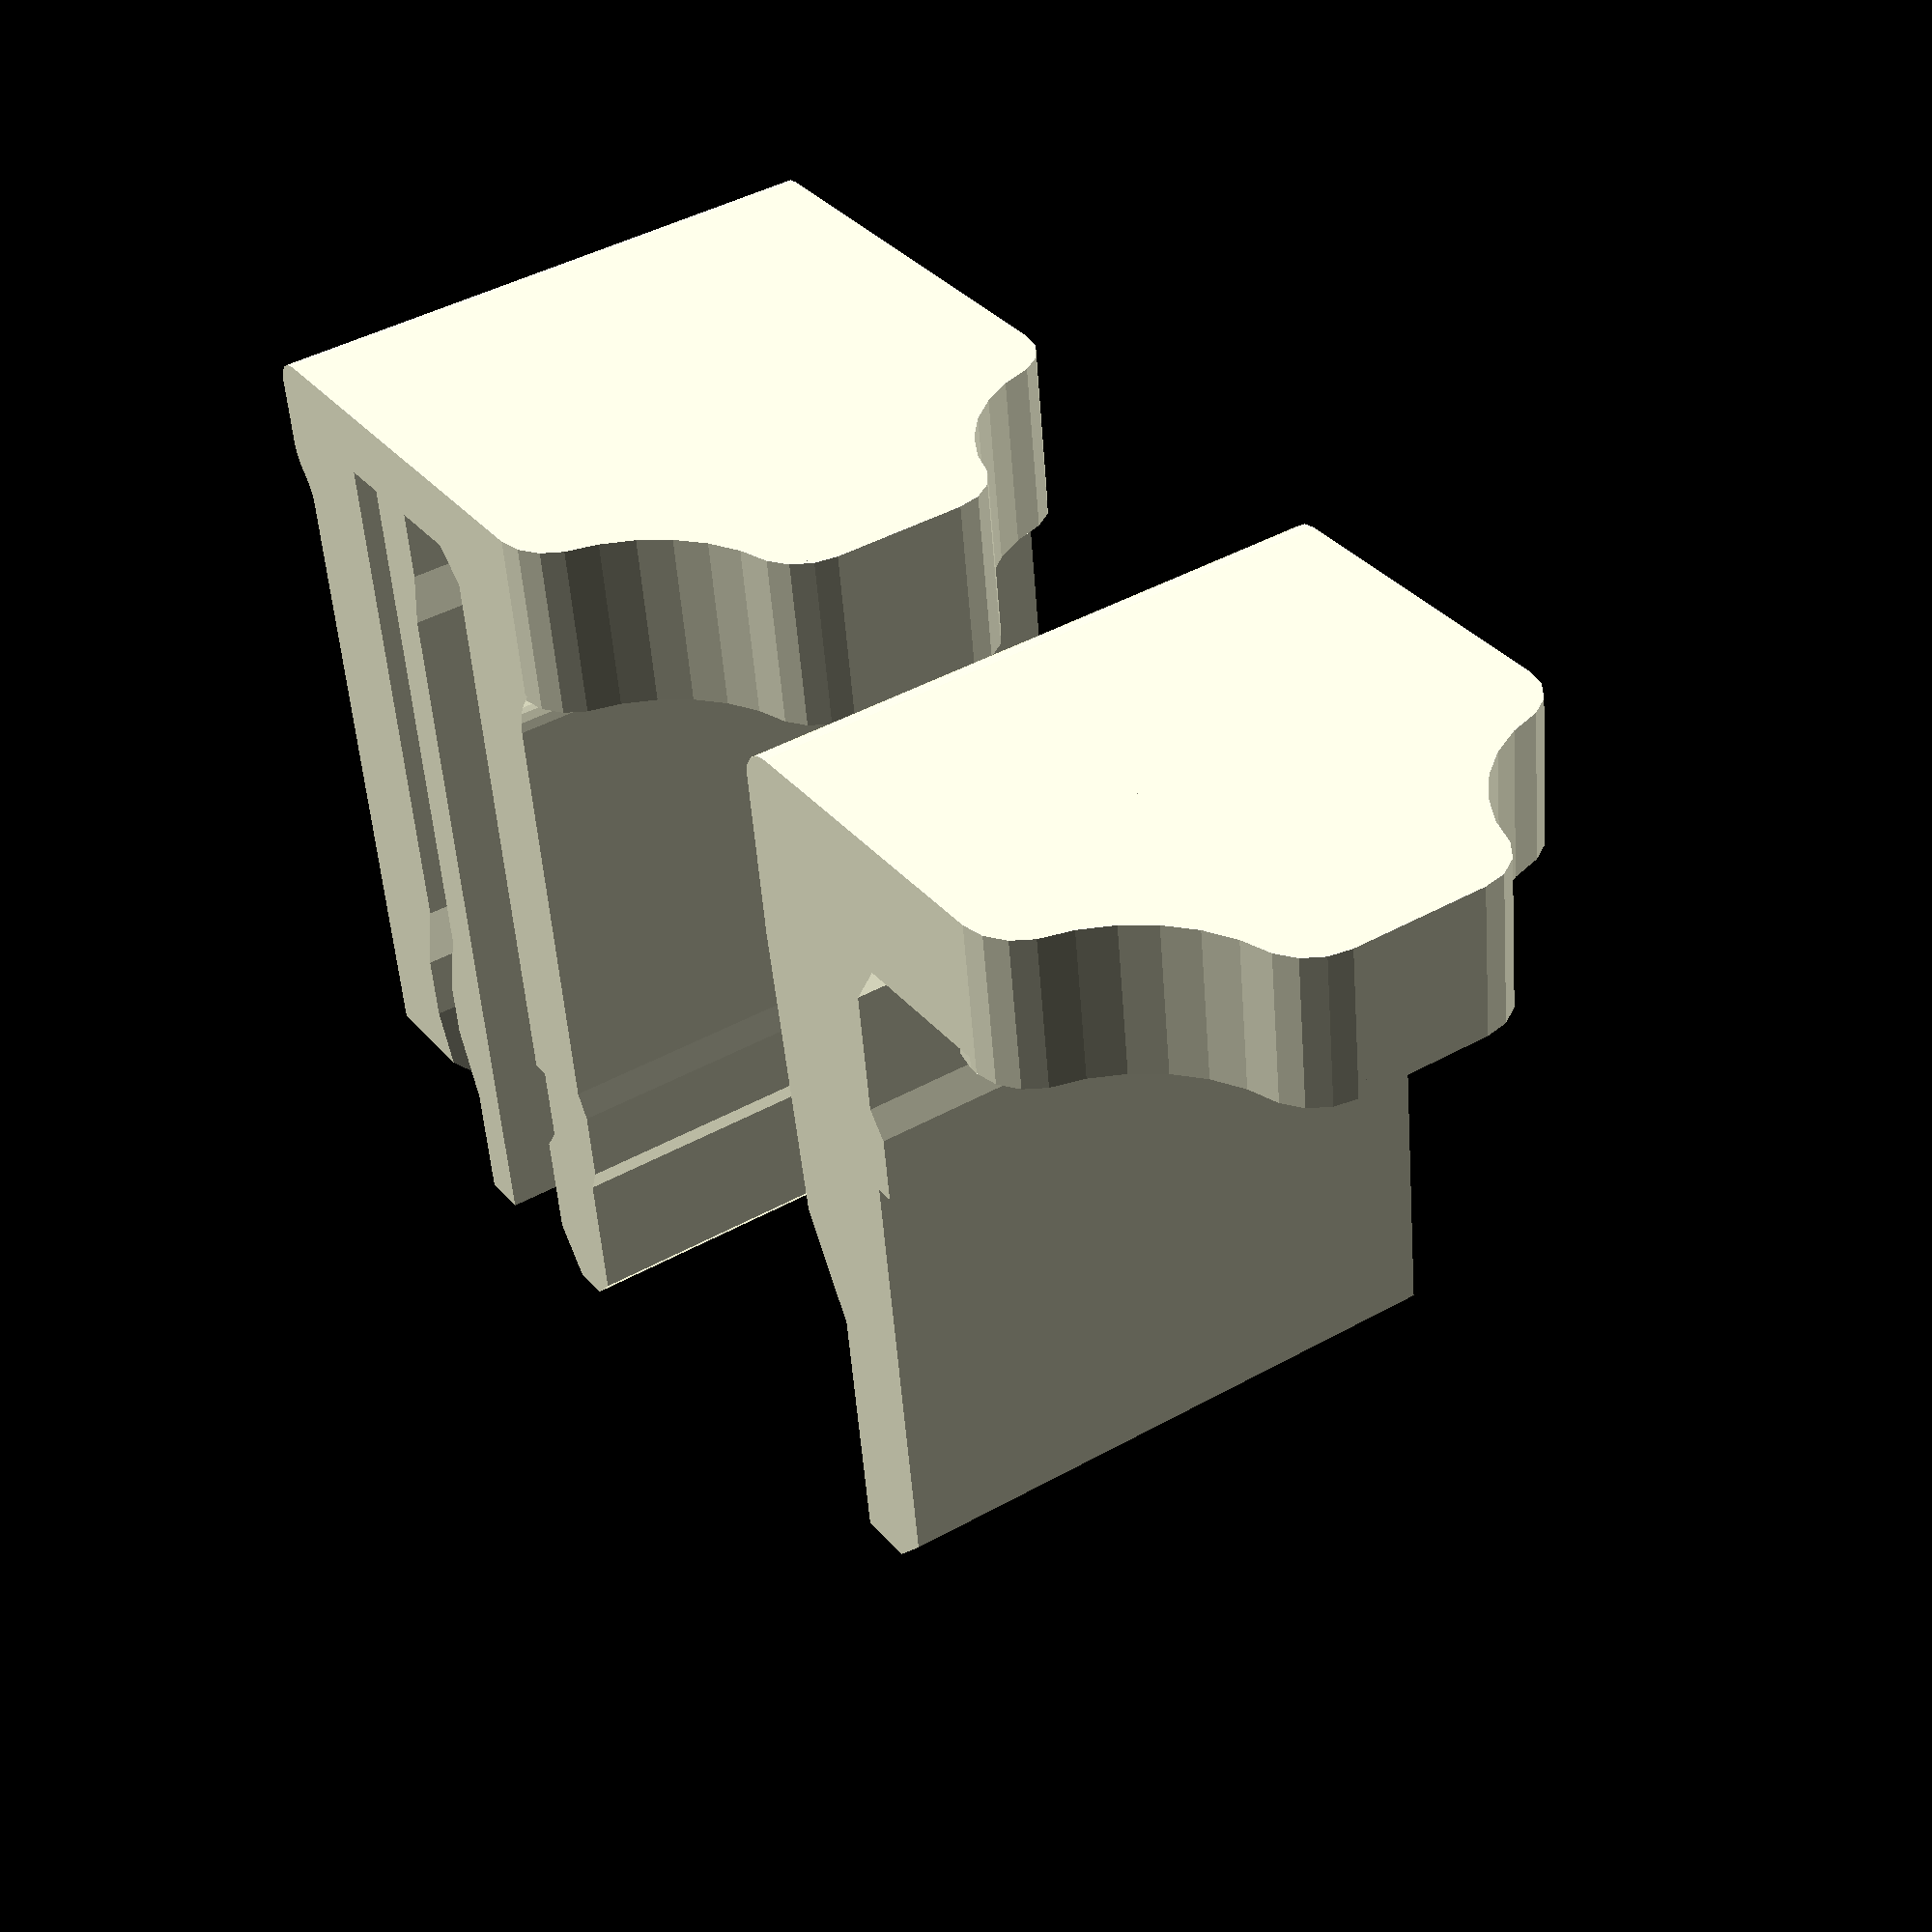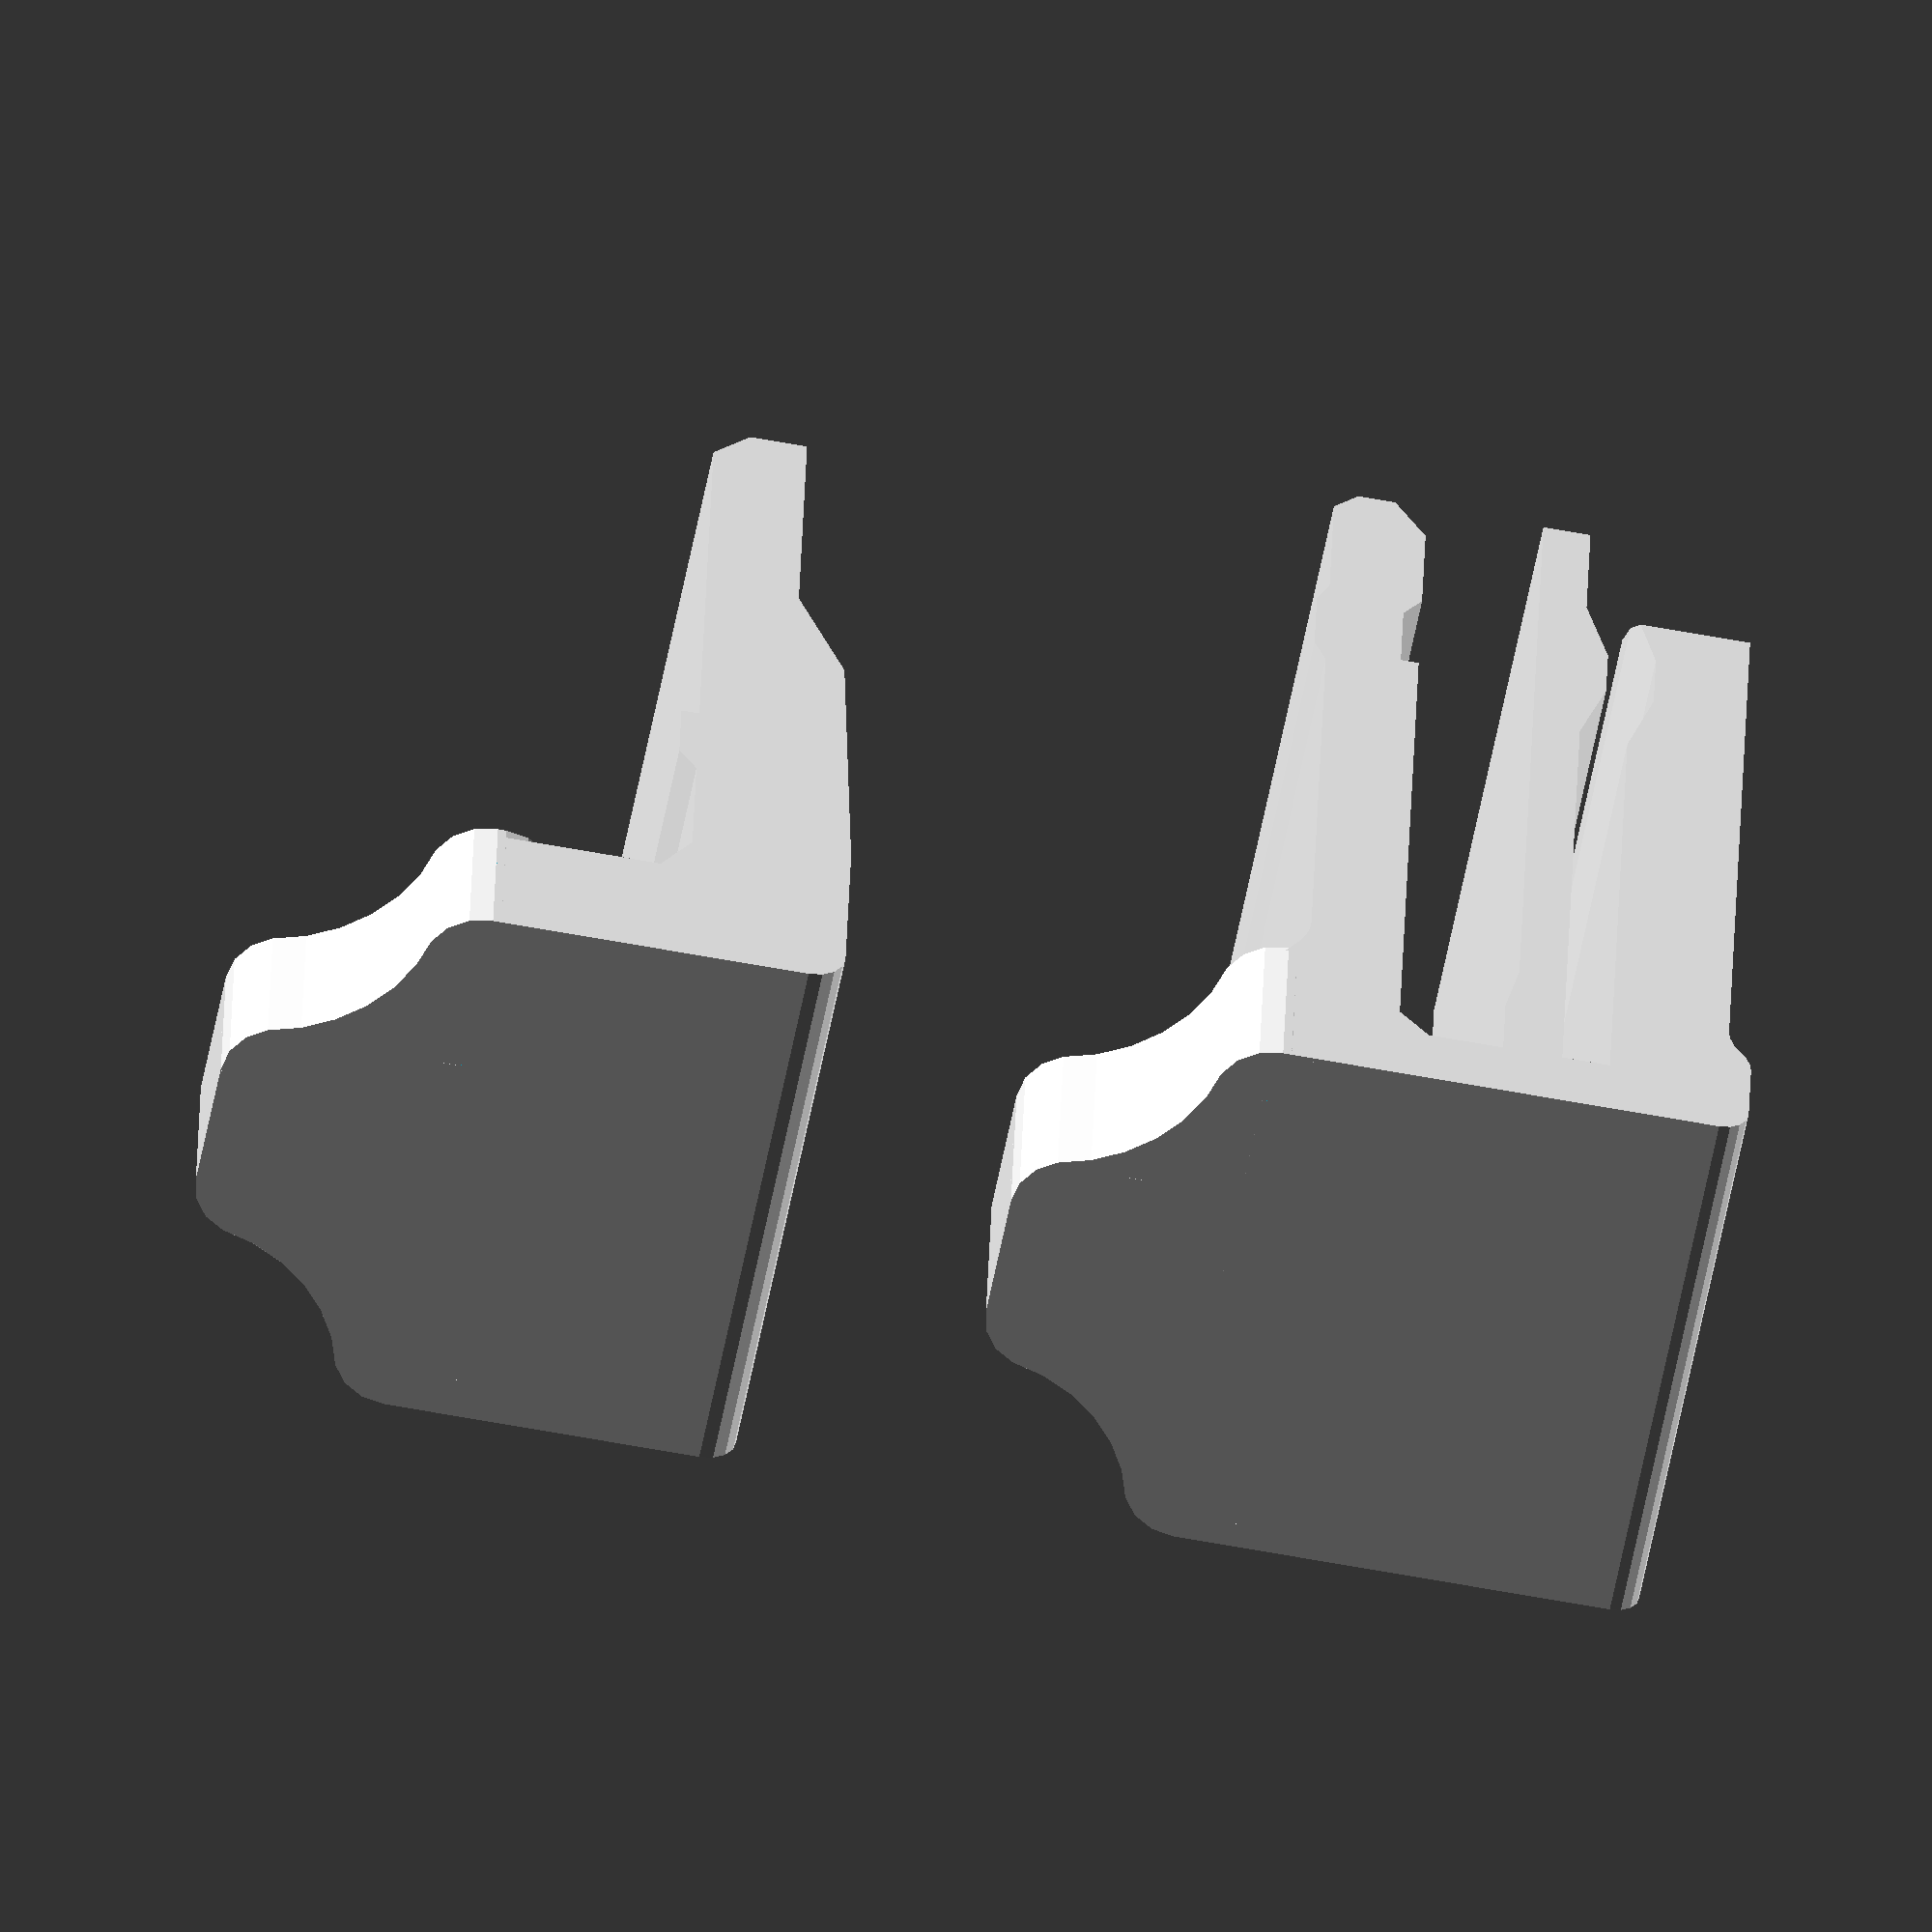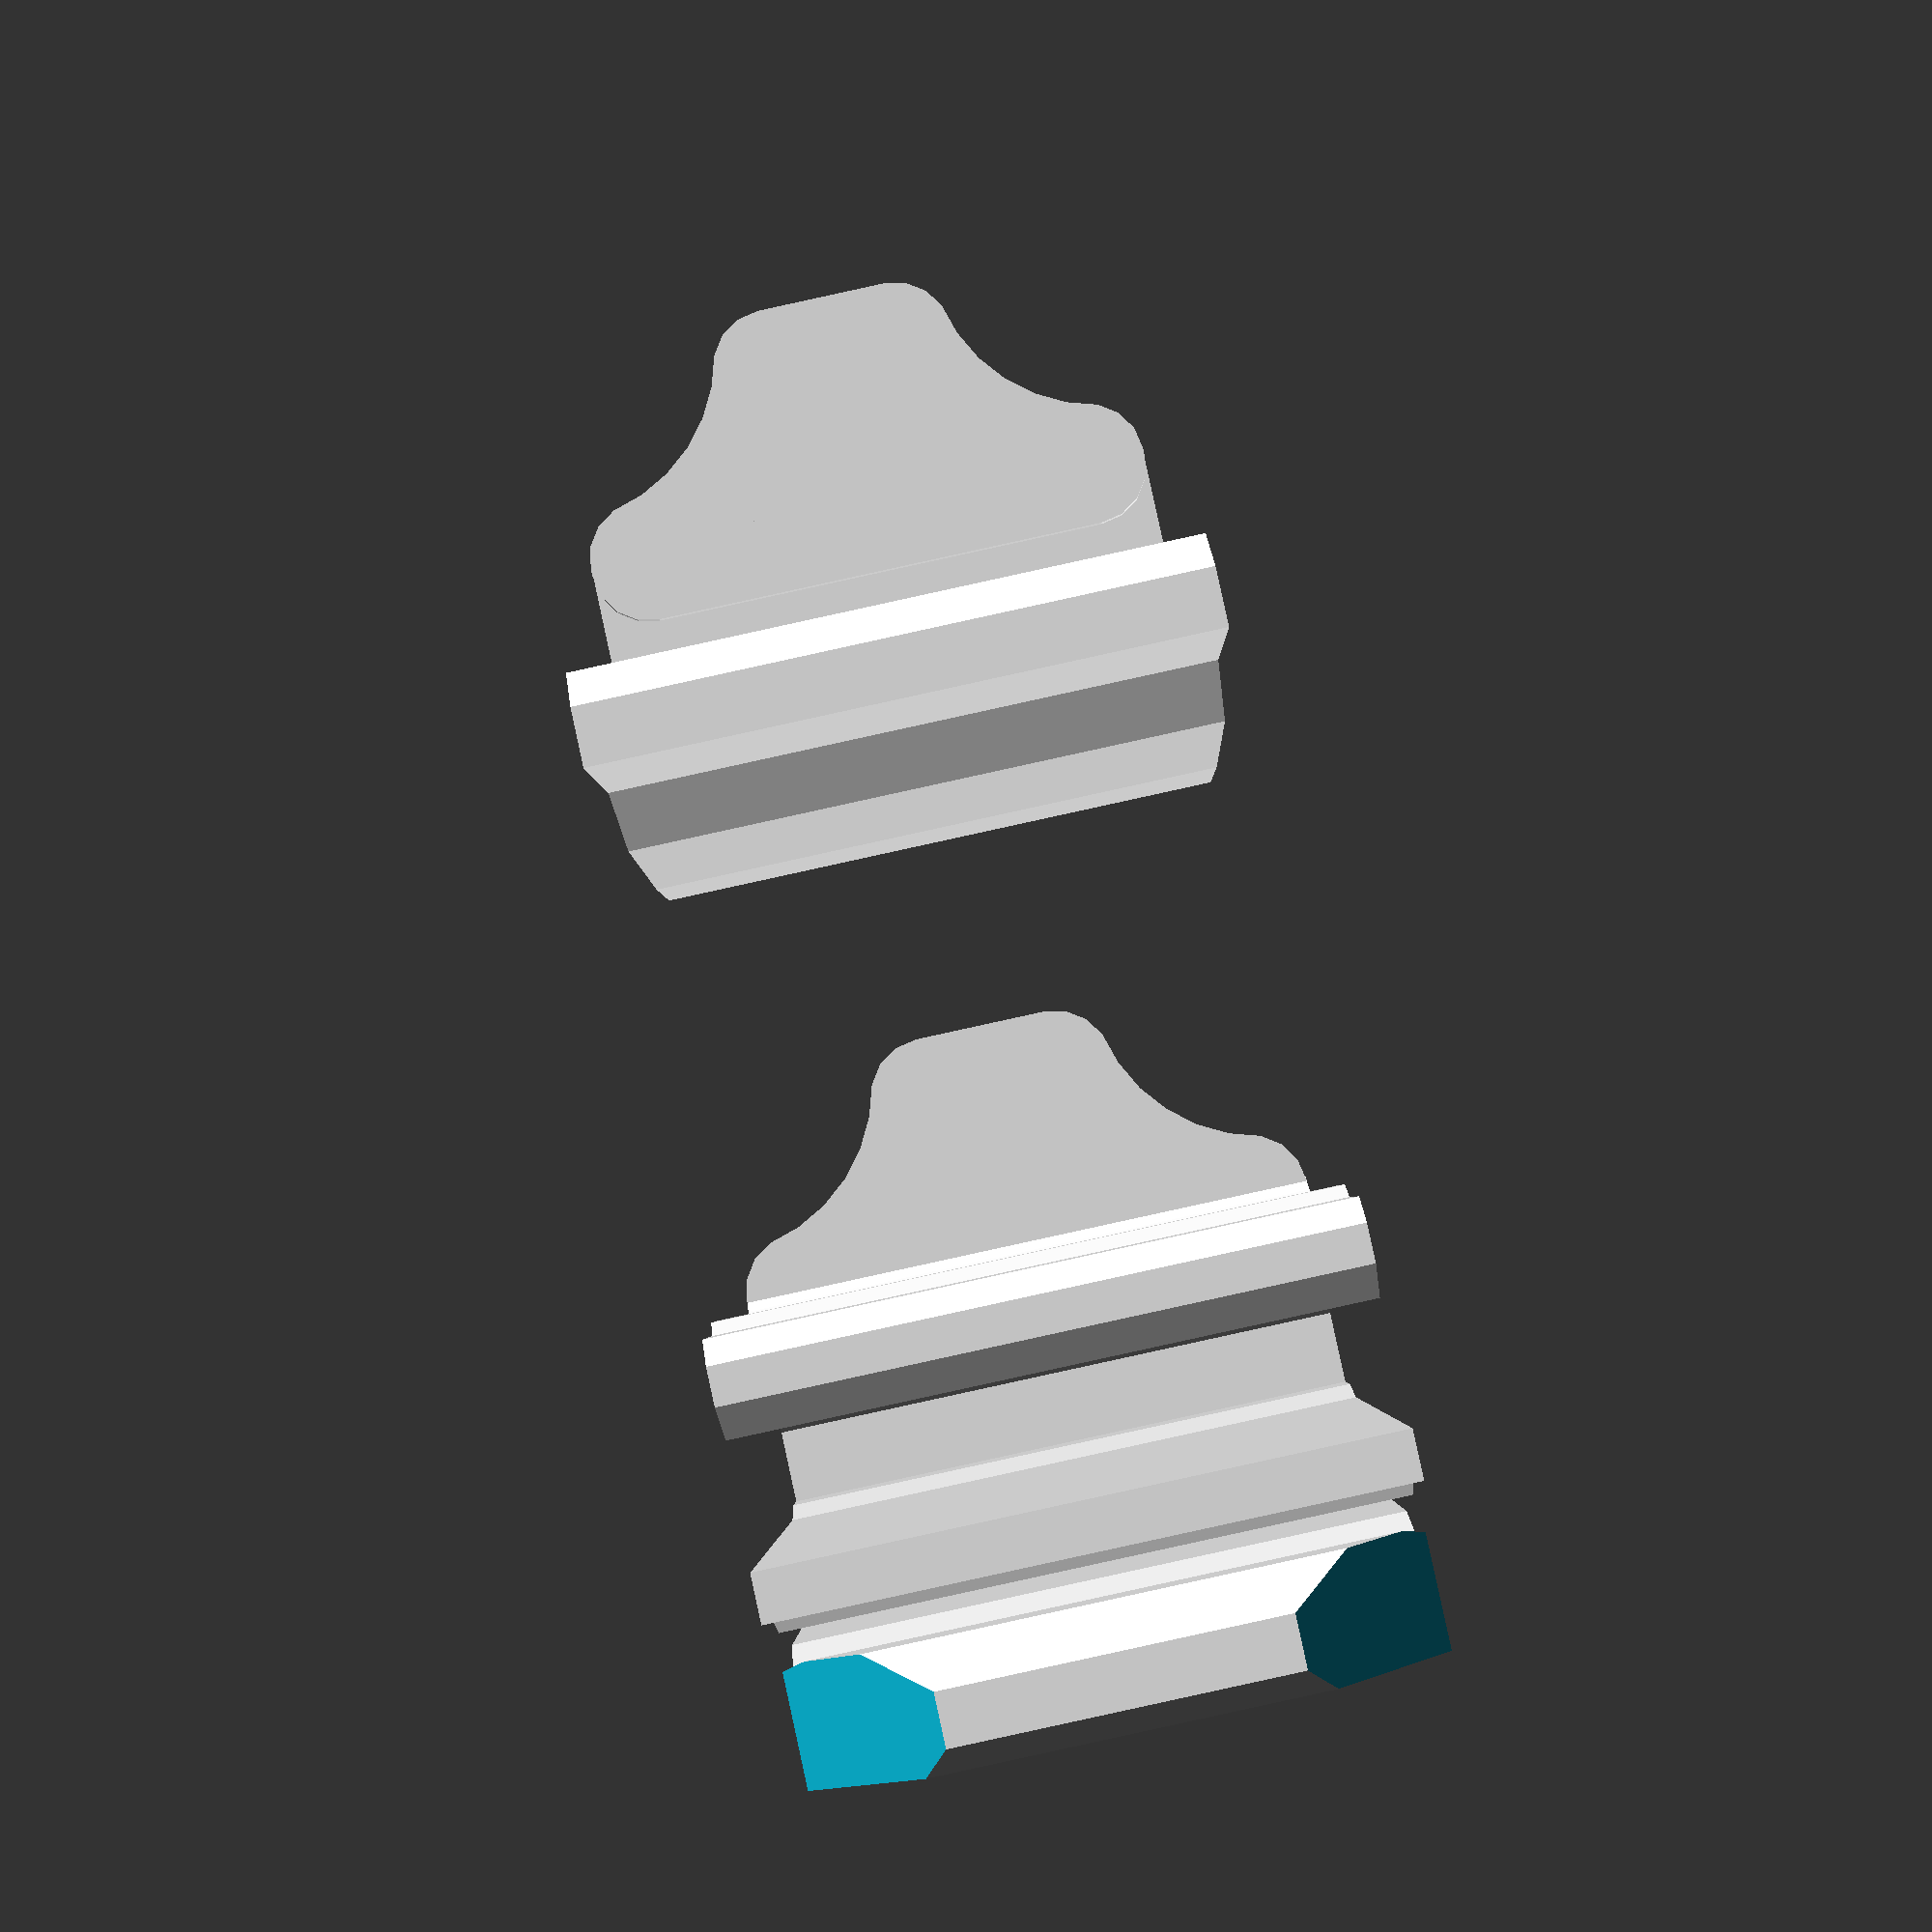
<openscad>
// Bag sealer v3.1 by DrLex, 2017/10- 2020/05
// Released under Creative Commons - Attribution license

// Length of the clip in millimeters
length = 10; //[10:1:250]

// Width of the open gap. The gap will become about 0.75mm narrower with the insert in place. A good value is the thickness of the folded bag plus 0.5mm.
gap = 0.8; //[.1:.05:3]

// Generate extra 'nubs' that make it easier to push the parts out of each other?
nubs = "yes"; //[yes,no]

// Enable this to create a stronger model (requires more material to print, usually overkill).
heavy_duty = "no"; //[yes,no]

// Generate what parts?
generate = "both"; //[both,clip,insert]

/* [Hidden] */
doNubs = nubs == "yes" ? true : false;
saveMaterial = heavy_duty == "yes" ? false : true;
shiftXtra = doNubs ? 1 : 0;
shiftClip = generate == "both" ? 7 + shiftXtra : 0;
shiftInsert = generate == "both" ? -(3 + shiftXtra) : 4;

if(generate == "both" || generate == "clip") {
    translate([0, shiftClip, 0]) {
        difference() {
            rotate([90, 0, 90]) linear_extrude(length, center=true, convexity=6) clipPoly(gap);
            translate([length/2+.1, 1.7+gap, 16.1]) rotate([0,45,0]) cube(3.5, center=true);
            translate([-length/2-.1, 1.7+gap, 16.1]) rotate([0,45,0]) cube(3.5, center=true);

            if(saveMaterial && length > 25) {
                translate([0, -8.7, -1]) {
                    hull() {
                        translate([-length/2 + 9.2, 0, 0]) cylinder(r=4, h=10, $fn=48);
                        translate([length/2 - 9.2, 0, 0]) cylinder(r=4, h=10, $fn=48);
                    }
                }
            }

            if(doNubs) {
                translate([length/2-1, -6.5, -.5]) cube([2, 2, 3.4]);
                translate([-length/2-1, -6.5, -.5]) cube([2, 2, 3.4]);
            }
        }
        if(doNubs) {
            translate([length/2, 0, 0]) nub(3);
            translate([-length/2, 0, 0]) mirror([1, 0, 0]) nub(3);
        }
    }
}
if(generate == "both" || generate == "insert") {
    translate([0, shiftInsert, 0]) {
        difference() {
            rotate([90, 0, 90]) linear_extrude(length, center=true, convexity=6) insertPoly();

            if(doNubs) {
                translate([length/2-3, -10, -.5]) cube([6, 4.12, 3.4]);
                translate([-length/2-3, -10, -.5]) cube([6, 4.12, 3.4]);
            }

            if(saveMaterial && length > 25) {
                translate([0, -9.5, -1]) {
                    hull() {
                        translate([-length/2 + 13, 0, 0]) cylinder(r=5, h=10, $fn=48);
                        translate([length/2 - 13, 0, 0]) cylinder(r=5, h=10, $fn=48);
                        translate([-length/2 + 7.7, .2, 0]) cube([1,1,10], center=true);
                        translate([length/2 - 7.7, .2, 0]) cube([1,1,10], center=true);
                    }
                }
            }
        }
        if(doNubs) {
            translate([length/2, -1.25, 0]) nub(2.6);
            translate([-length/2, -1.25, 0]) mirror([1, 0, 0]) nub(2.6);
        }
    }
}

module nub(h) {
    minkowski() {
        difference() {
            translate([-6, -7.5, 0]) cube([5, 3, h-1]);
            translate([0, -8.5, -.5]) cylinder(r=4, h=4, $fn=32);            
        }
        cylinder(r=1, h=1, $fn=16);
    }
}

module clipPoly(ox) {
    polygon(convexity=6, points=[
    [0.0, 1.2],
    [0.0, 10.45],
    [0.4, 11.7],
    [0.4, 12.7],
    [0.0, 13.95],
    [0.0, 16.0],
    [-0.79, 16.0],
    [-0.79, 3.4],
    [-0.99, 2.4],
    [-0.99, 1.2],
    [-2.24, 1.2],
    [-2.74, 1.72],
    [-2.74, 11.6],
    [-3.04, 11.6],
    [-3.04, 12.9299],
    [-2.74, 13.35],
    [-2.74, 15.2],
    [-3.2737, 16.0],
    [-3.89, 16.0],
    [-4.29, 15.6],
    [-4.29, 13.35],
    [-4.49, 12.9299],
    [-4.49, 11.7],
    [-4.29, 11.2799],
    [-4.29, 3.8146],
    [-4.3146, 3.6169],
    [-4.382, 3.4007],
    [-4.474, 3.224],
    [-5.106, 2.3078],
    [-5.198, 2.1311],
    [-5.2654, 1.9149],
    [-5.29, 1.7172],
    [-5.29, 0.48],
    [-5.2535, 0.2963],
    [-5.1494, 0.1406],
    [-4.9937, 0.0365],
    [-4.81, 0.0],

    [1.87+ox, 0.0],
    [2.0537+ox, 0.0365],
    [2.2094+ox, 0.1406],
    [2.3135+ox, 0.2963],
    [2.35+ox, 0.48],
    [2.35+ox, 1.7172],
    [2.3232+ox, 1.8854],
    [2.25+ox, 2.0621],
    [2.15+ox, 2.2],
    [2.05+ox, 2.3379],
    [1.9768+ox, 2.5146],
    [1.95+ox, 2.6828],
    [1.95+ox, 15.6],
    [1.55+ox, 16.0],
    [0.6883+ox, 16.0],
    [ox, 15.0],
    [ox, 14.1],
    [0.4+ox, 12.775],
    [0.4+ox, 11.625],
    [ox, 10.3],
    [ox, 1.2]
    ]);
}

module insertPoly() {
    shorten = saveMaterial ? 1.6 : 0;
    polygon(convexity=4, points=[
        [0.0, 0.6],
        [0.0, 3.5],
        [-0.2783, 8.7],
        [-1.1, 10.496],
        [-1.1, 16.4 - shorten],
        [-2.05, 16.4 - shorten],
        [-2.65, 15.8 - shorten],
        [-2.65, 6.8],
        [-2.95, 6.8],
        [-2.95, 5.67],
        [-2.65, 5.25],
        [-2.65, 3.1523],
        [-3.1583, 2.4],
        [-8.15, 2.4],
        [-8.3796, 2.3543],
        [-8.5743, 2.2243],
        [-8.7043, 2.0296],
        [-8.75, 1.8],
        [-8.75, 0.6],
        [-8.7043, 0.3704],
        [-8.5743, 0.1757],
        [-8.3796, 0.0457],
        [-8.15, 0.0],
        [-0.6, 0.0],
        [-0.3704, 0.0457],
        [-0.1757, 0.1757],
        [-0.0457, 0.3704]
    ]);
}
</openscad>
<views>
elev=53.6 azim=33.4 roll=184.3 proj=p view=wireframe
elev=144.4 azim=79.6 roll=358.2 proj=o view=solid
elev=3.0 azim=167.7 roll=0.8 proj=p view=wireframe
</views>
